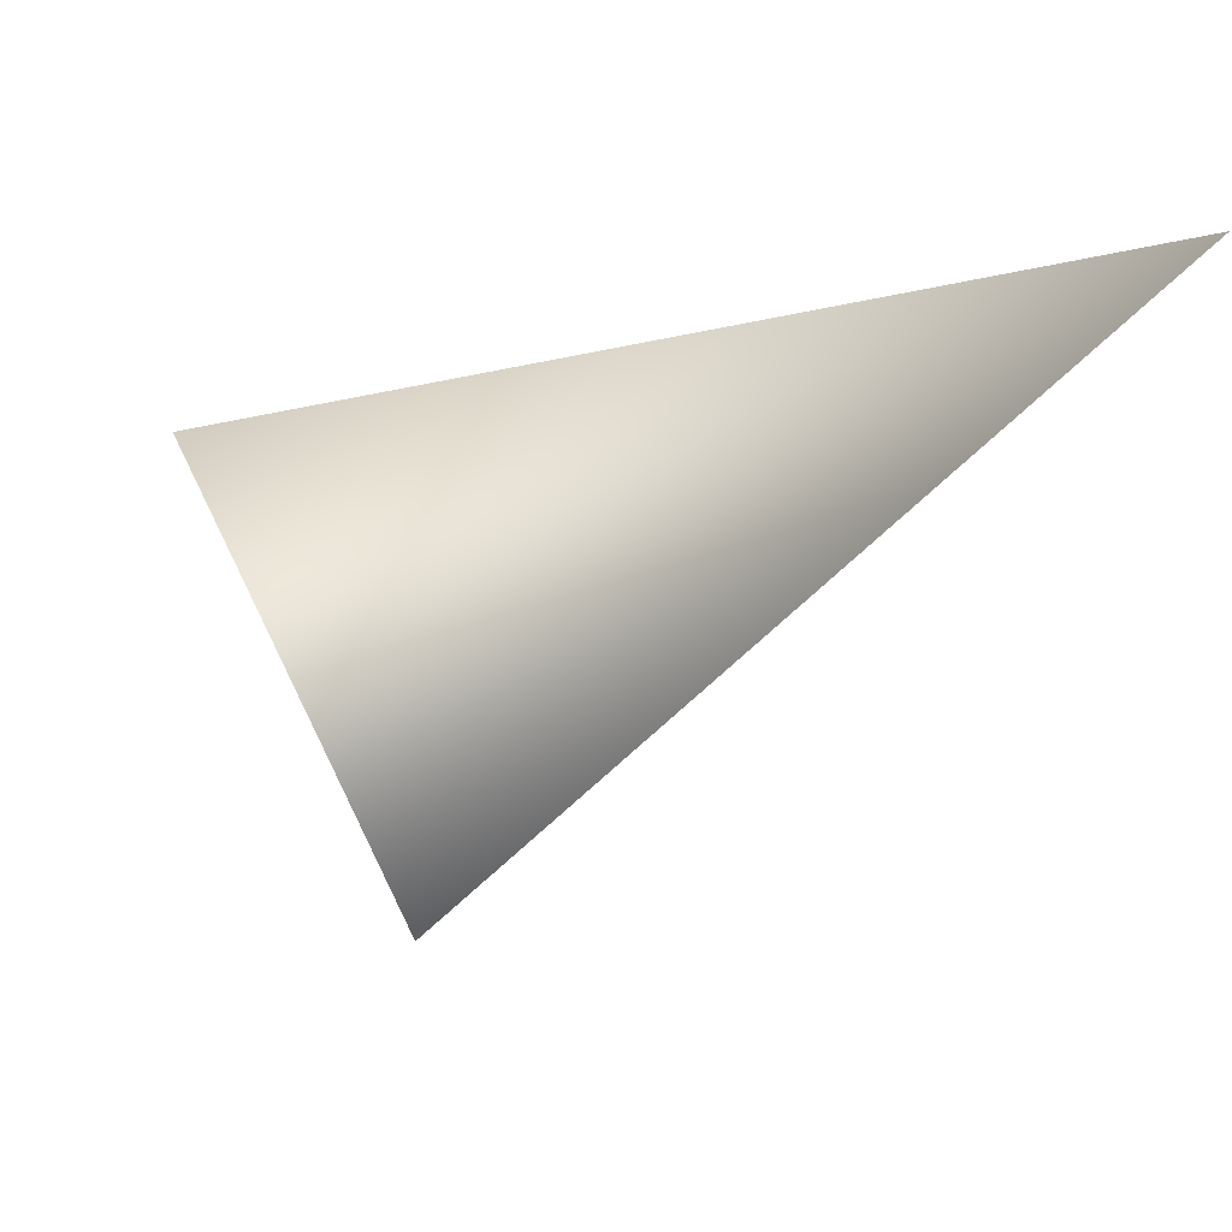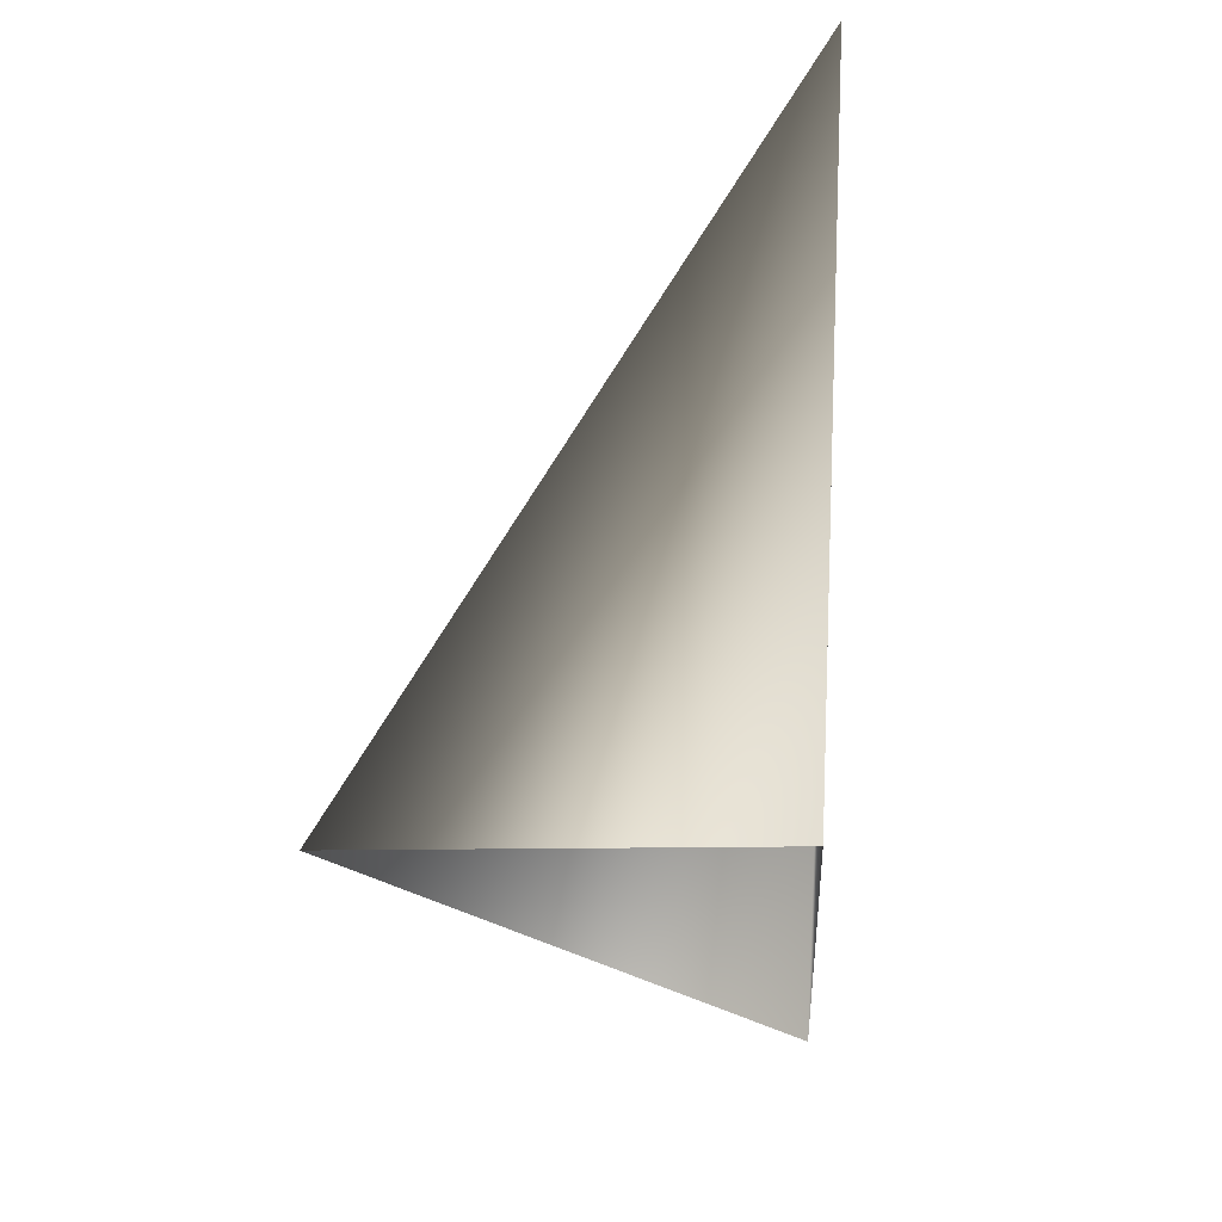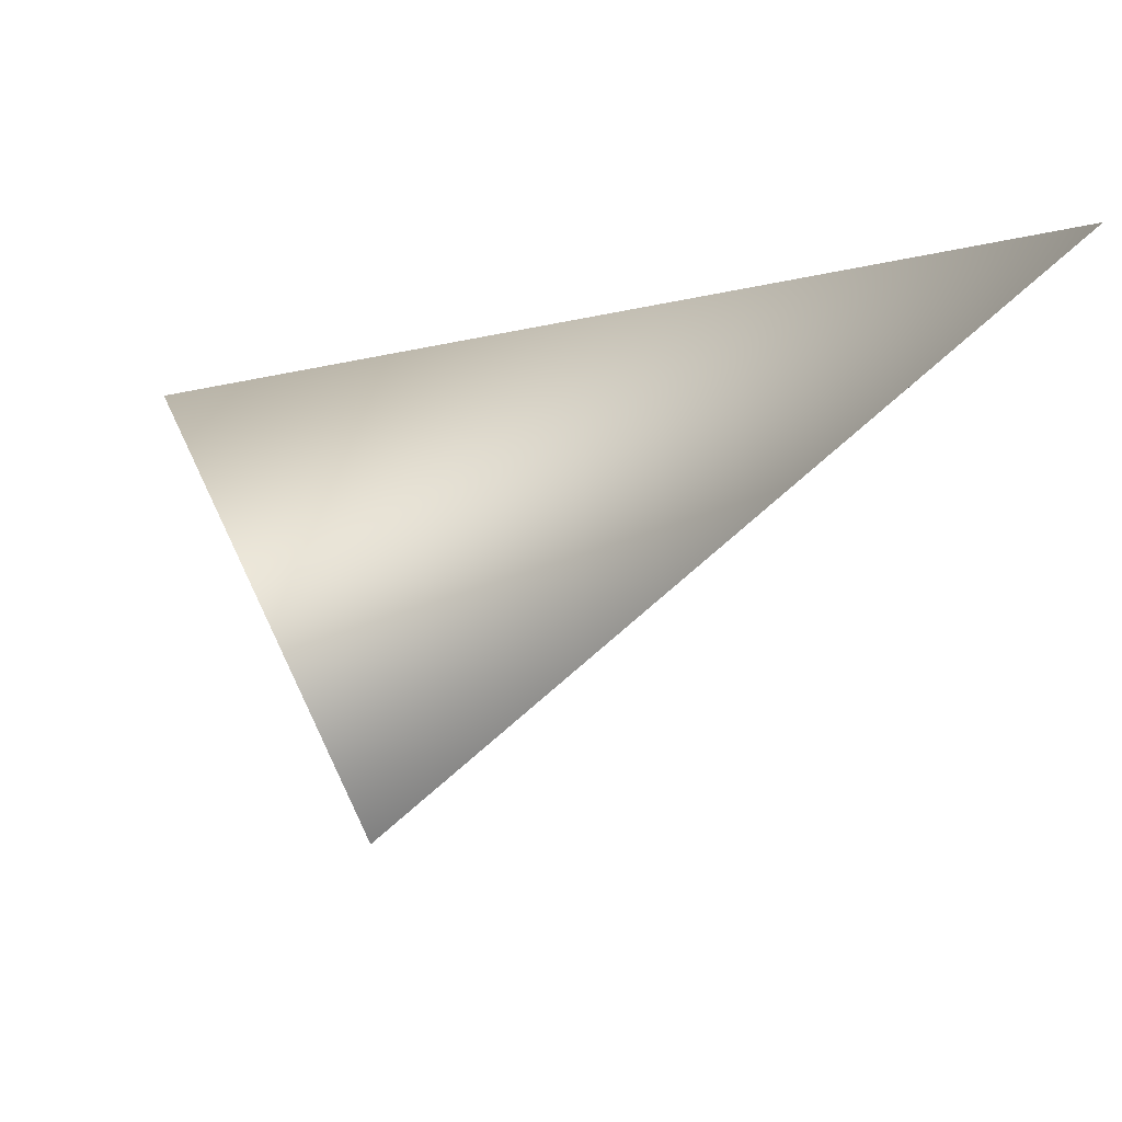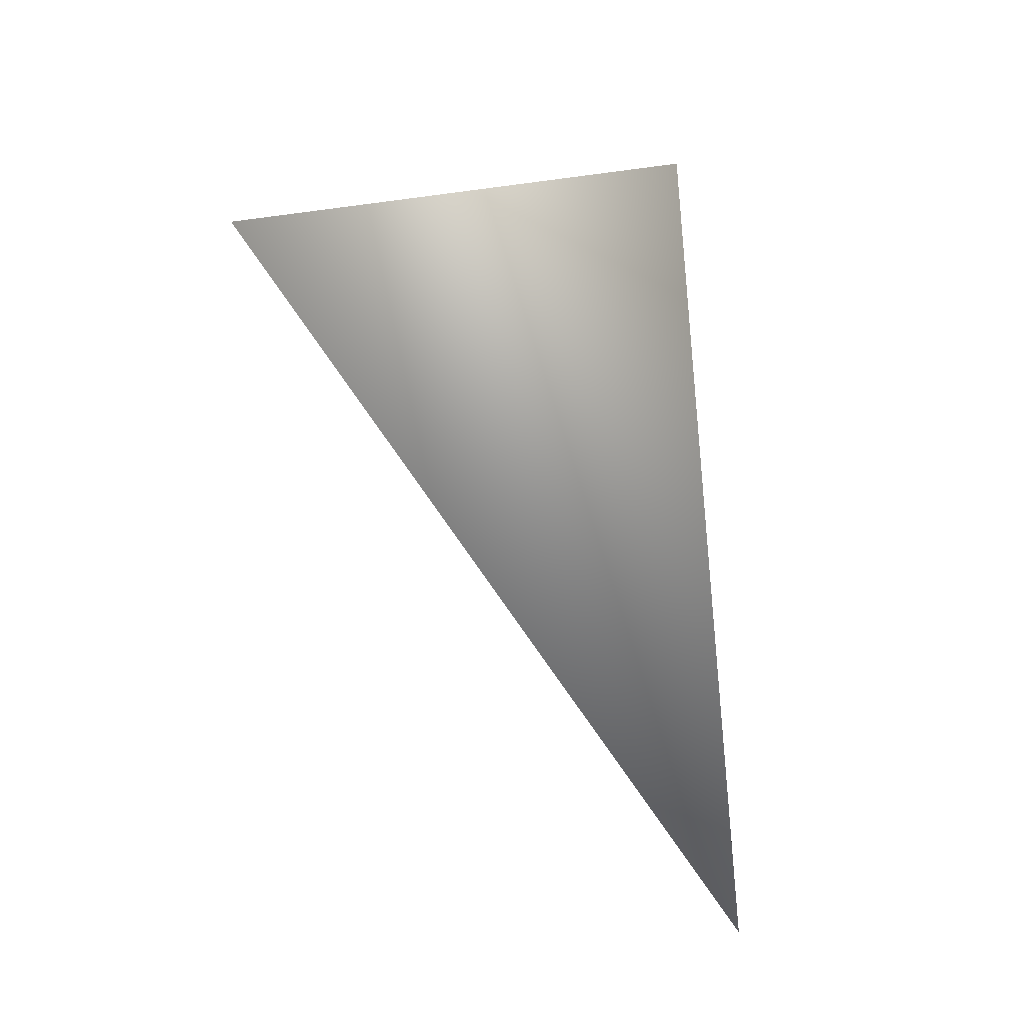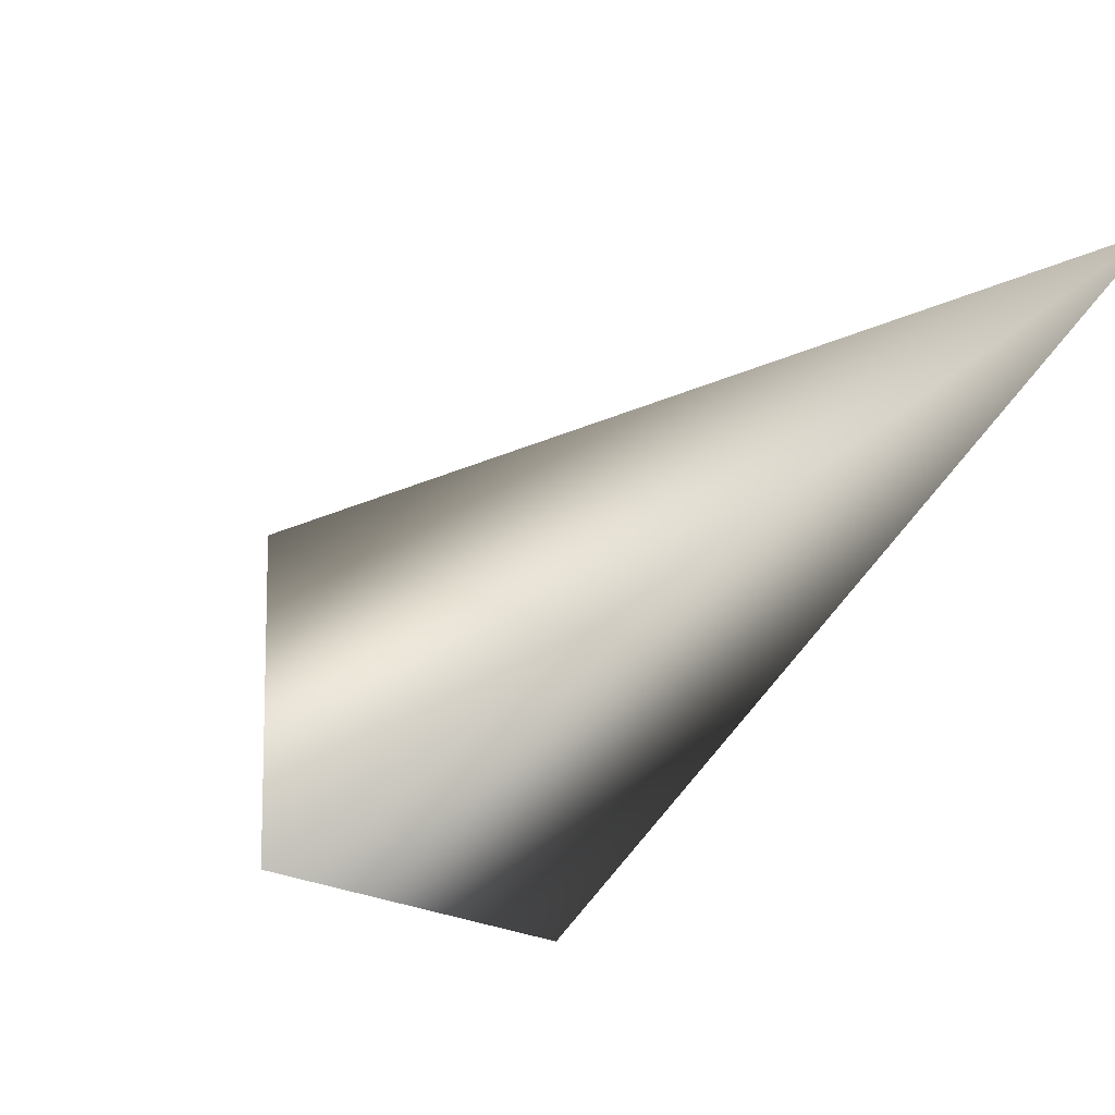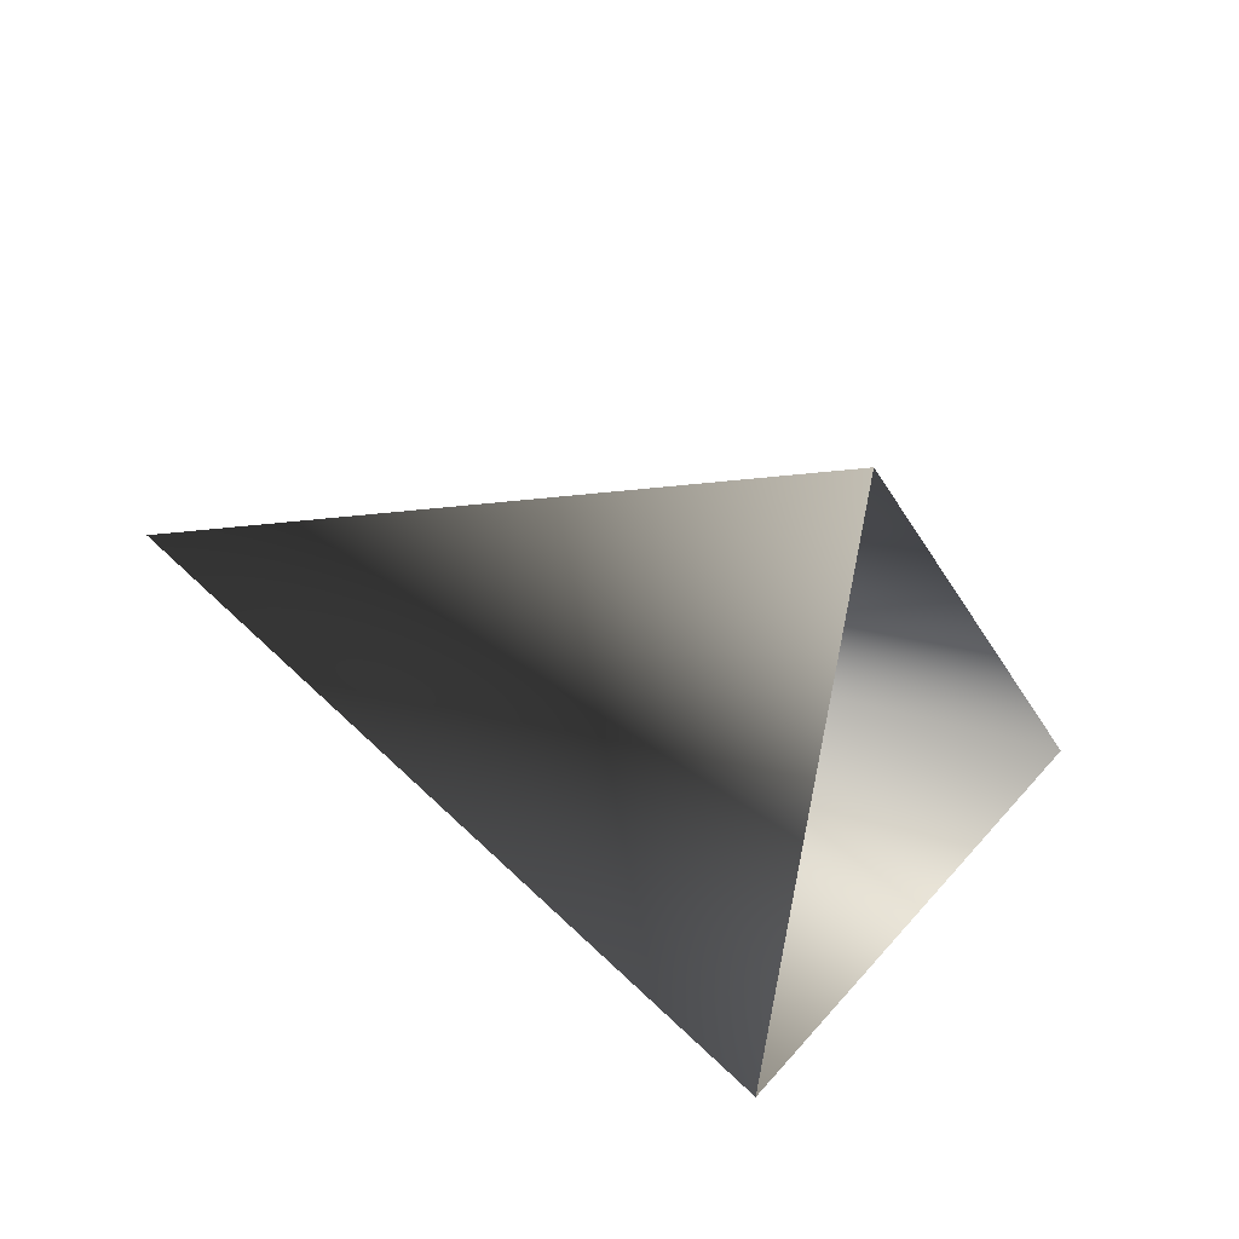
<metadata>
{"format":"obj","ext":"obj","renderer":"f3d","projection":"perspective","resolution":1024,"background":"white","views":[{"elev":-20.6,"azim":-118.1,"up":"+Y"},{"elev":29.6,"azim":81.5,"up":"+Z"},{"elev":-34.8,"azim":-119.7,"up":"+Y"},{"elev":65.3,"azim":-68.7,"up":"+Y"},{"elev":54.4,"azim":138.4,"up":"+Z"},{"elev":-51.4,"azim":-11.4,"up":"+Z"}]}
</metadata>
<code>
o hurricos.107_hurricos.114_tex_72.374
v 8.124 1.172 0.04868
v 8.187 1.158 0.02322
v 8.166 1.163 -0.006869
v 8.166 1.13 0.01165
f 1 2 3
f 1 4 2
f 1 3 4

</code>
